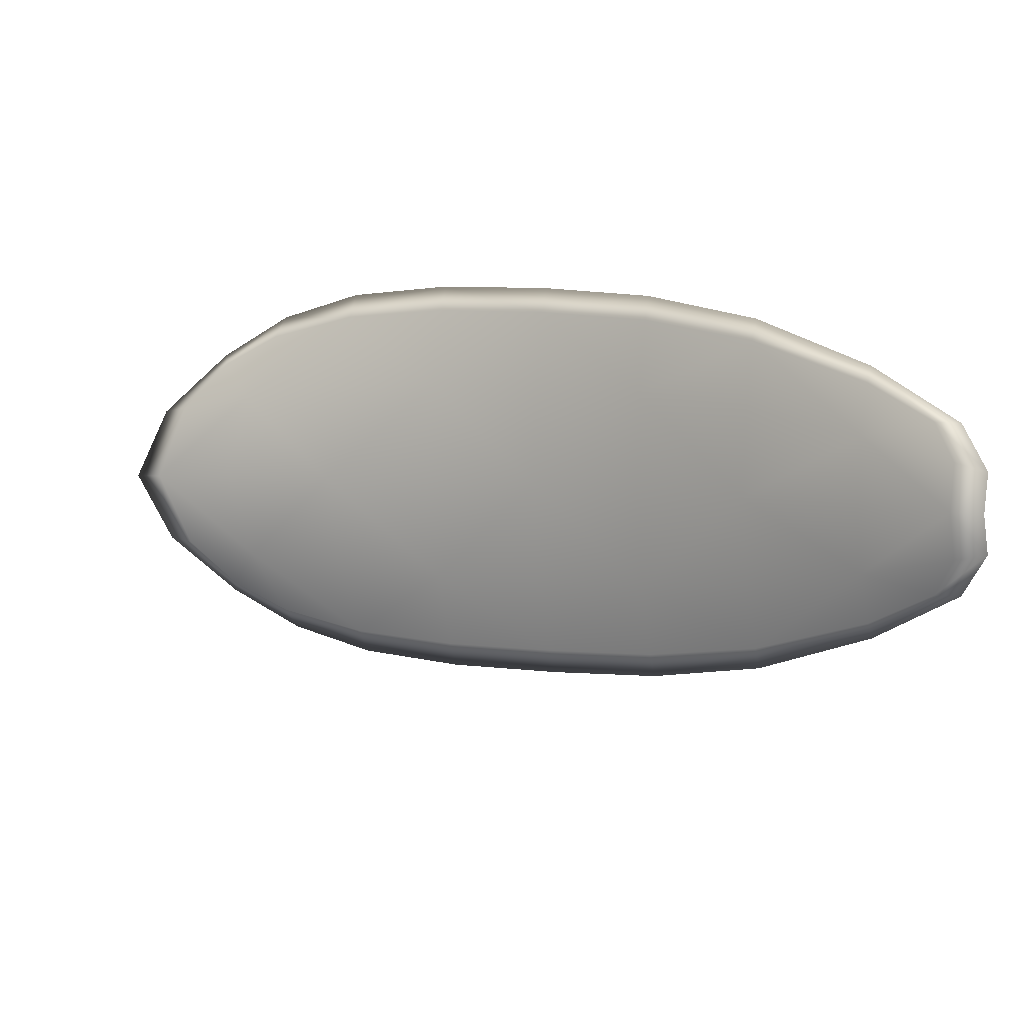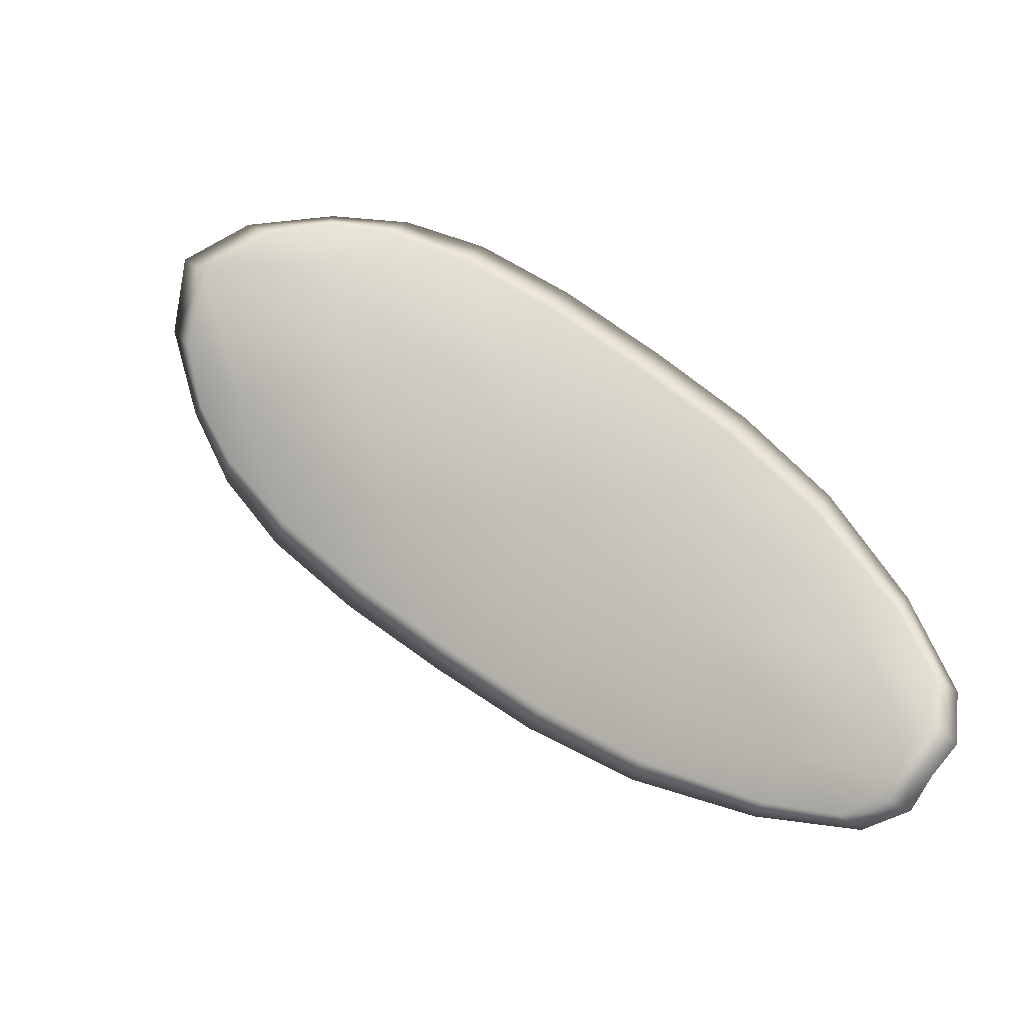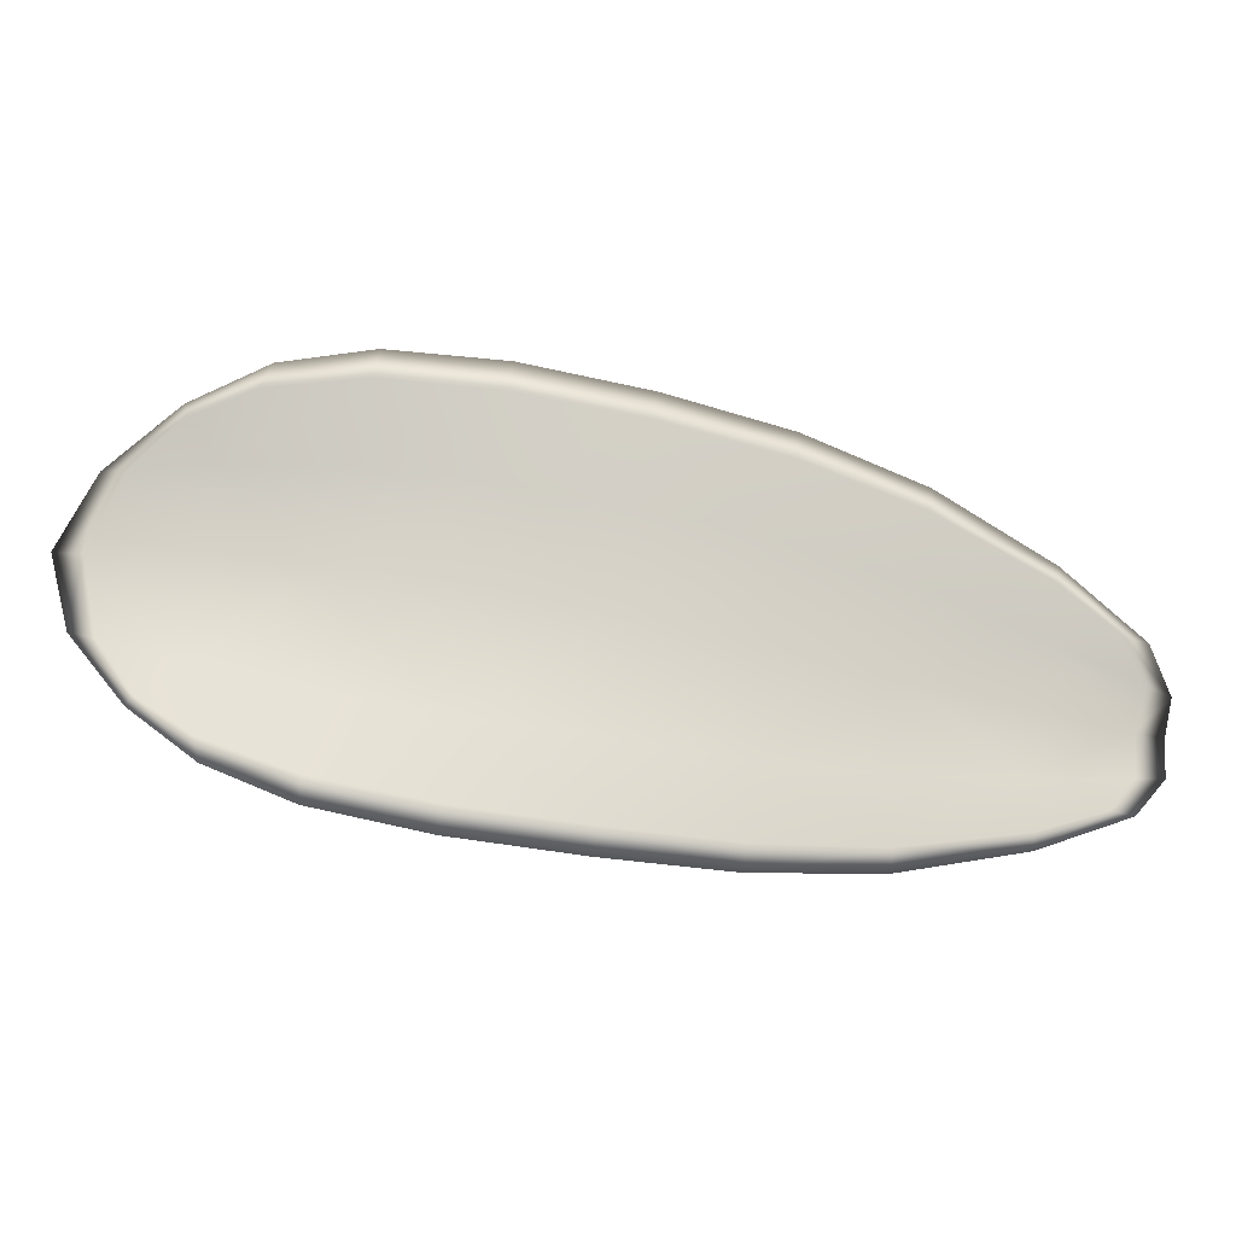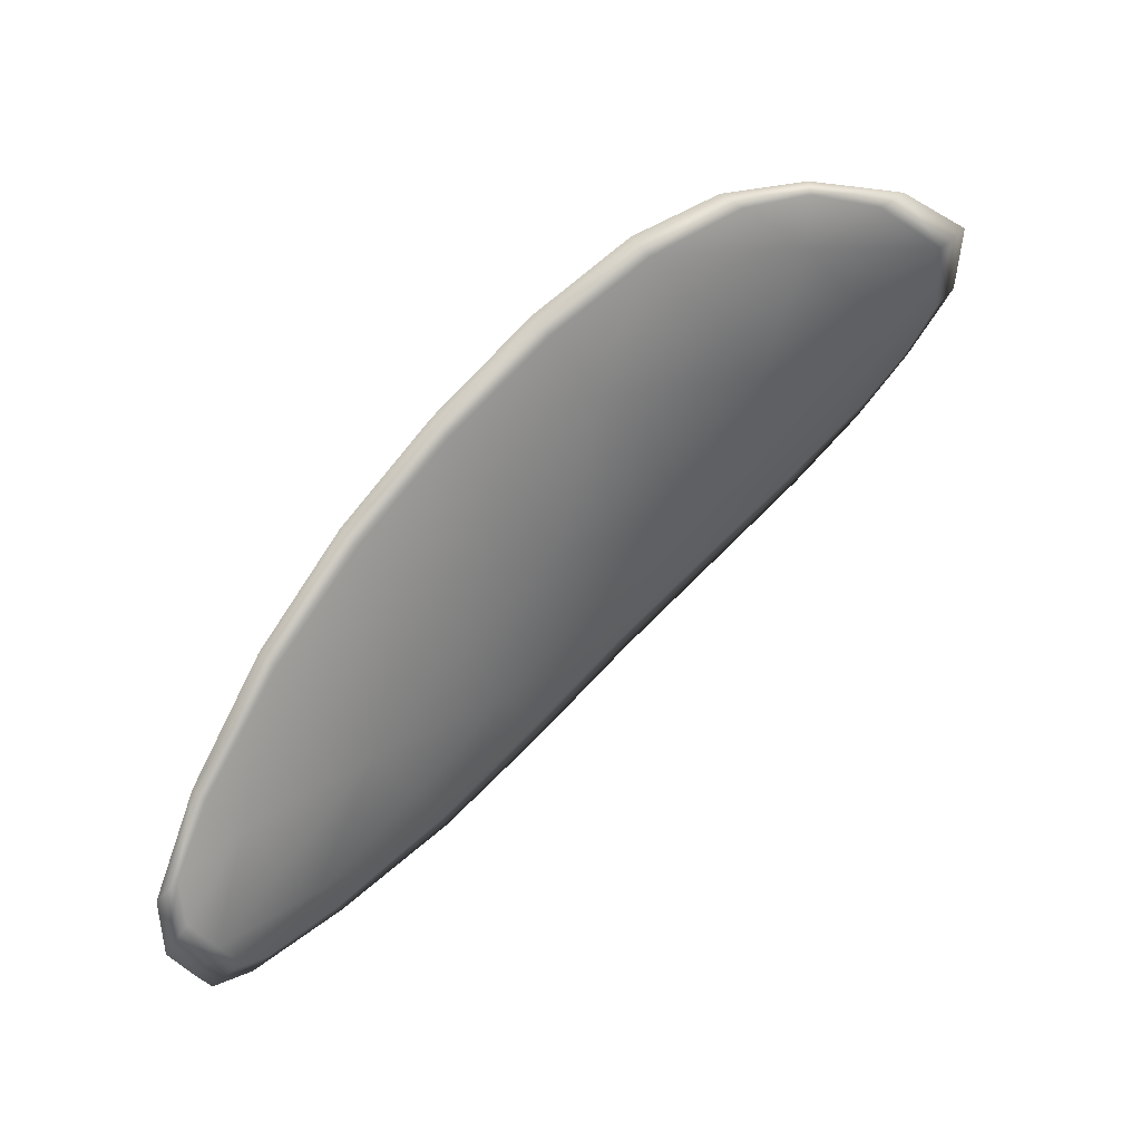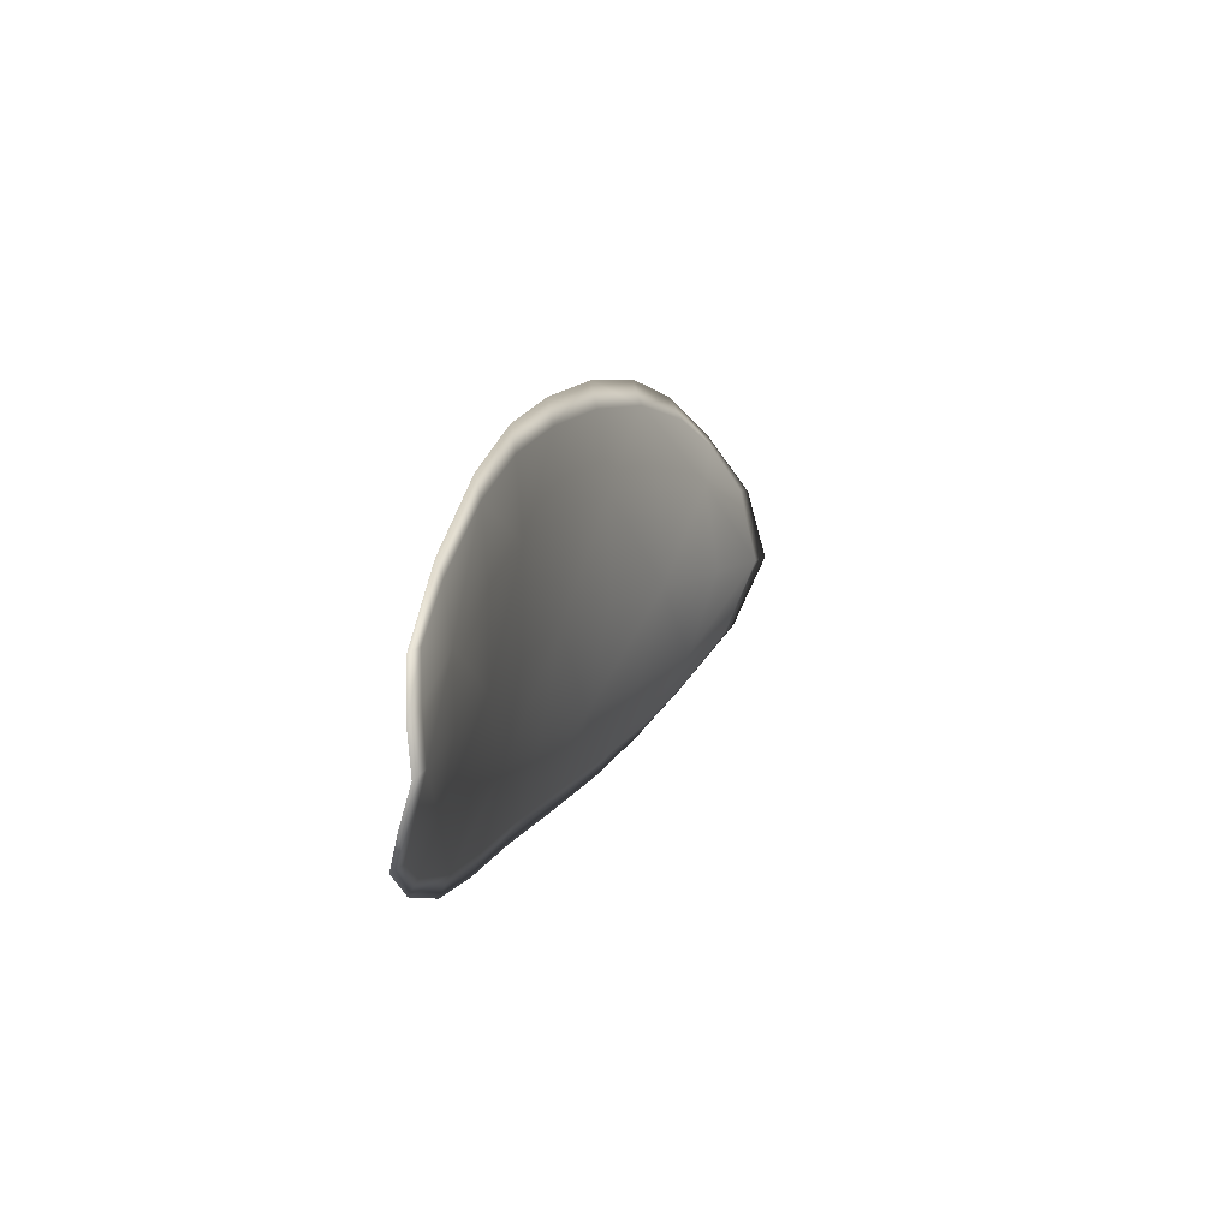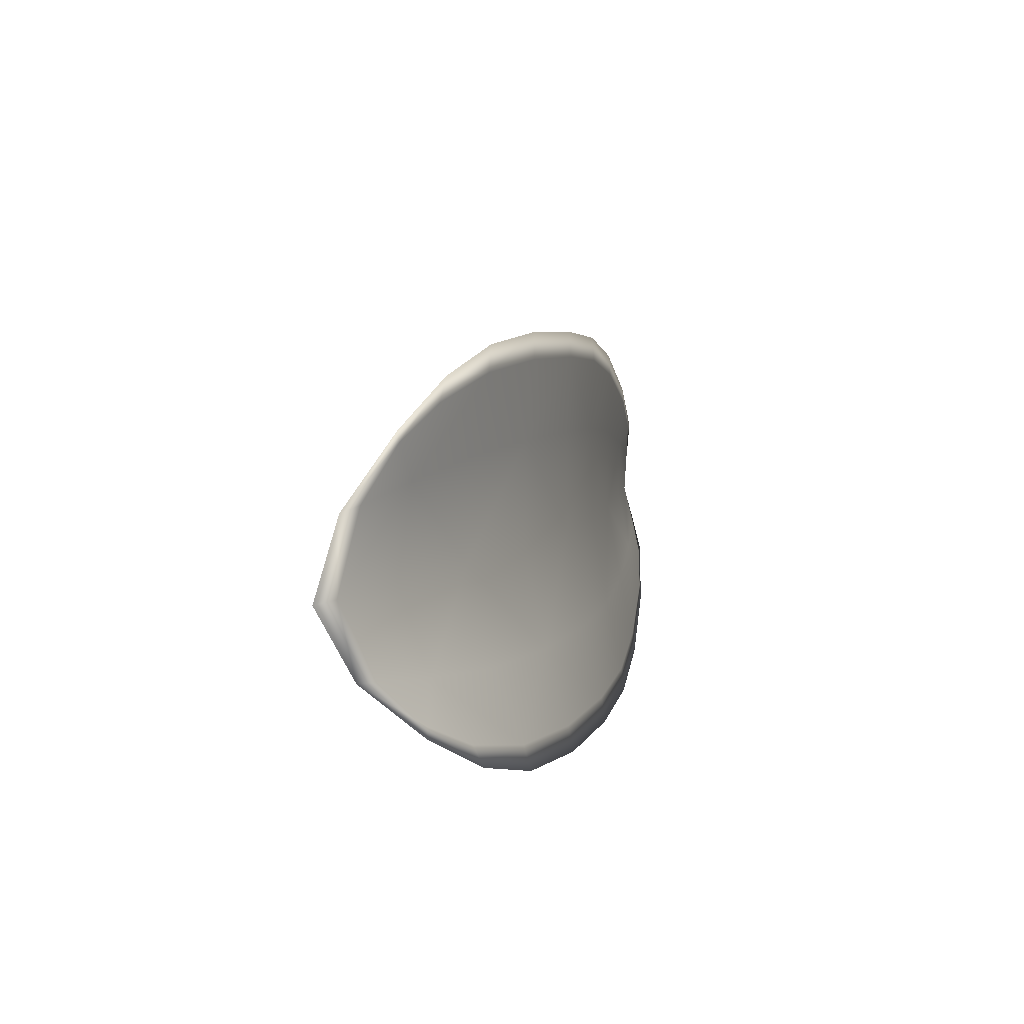
<metadata>
{"format":"obj","ext":"obj","renderer":"f3d","projection":"perspective","resolution":1024,"background":"white","views":[{"elev":-71.0,"azim":178.1,"up":"+Y"},{"elev":-75.3,"azim":141.0,"up":"+Y"},{"elev":-6.7,"azim":-155.9,"up":"+Z"},{"elev":-48.5,"azim":23.5,"up":"+Y"},{"elev":1.3,"azim":-41.7,"up":"+Z"},{"elev":16.1,"azim":139.0,"up":"+Z"}]}
</metadata>
<code>
v -2.385 0.7925 -1.155
v -2.385 0.7928 -1.157
v -2.388 0.7917 -1.158
v -2.388 0.7914 -1.155
v -2.389 0.7913 -1.153
v -2.386 0.7923 -1.153
v -2.385 0.7928 -1.154
v -2.383 0.7931 -1.155
v -2.382 0.7935 -1.157
v -2.385 0.7935 -1.16
v -2.386 0.7941 -1.161
v -2.388 0.7933 -1.162
v -2.388 0.7925 -1.16
v -2.383 0.794 -1.159
v -2.384 0.7942 -1.16
v -2.397 0.7874 -1.162
v -2.397 0.788 -1.164
v -2.4 0.7857 -1.164
v -2.4 0.7851 -1.162
v -2.4 0.7845 -1.16
v -2.397 0.7867 -1.159
v -2.394 0.7886 -1.159
v -2.394 0.7894 -1.161
v -2.394 0.7901 -1.163
v -2.397 0.7863 -1.157
v -2.4 0.7841 -1.157
v -2.4 0.7839 -1.156
v -2.397 0.786 -1.155
v -2.395 0.788 -1.154
v -2.394 0.7882 -1.156
v -2.391 0.7899 -1.155
v -2.391 0.7903 -1.158
v -2.392 0.7898 -1.153
v -2.391 0.7911 -1.161
v -2.391 0.7919 -1.163
v -2.402 0.7827 -1.162
v -2.402 0.7832 -1.163
v -2.404 0.7816 -1.163
v -2.404 0.7808 -1.162
v -2.404 0.7805 -1.161
v -2.402 0.7822 -1.16
v -2.402 0.782 -1.159
v -2.404 0.7803 -1.16
v -2.404 0.7807 -1.159
v -2.403 0.7819 -1.157
v -2.385 0.7922 -1.155
v -2.384 0.7925 -1.157
v -2.382 0.7933 -1.157
v -2.383 0.793 -1.155
v -2.385 0.7927 -1.154
v -2.386 0.7921 -1.153
v -2.389 0.7911 -1.153
v -2.388 0.7911 -1.155
v -2.388 0.7914 -1.158
v -2.385 0.7932 -1.16
v -2.386 0.7939 -1.161
v -2.384 0.7941 -1.16
v -2.383 0.7938 -1.159
v -2.388 0.7923 -1.16
v -2.388 0.7931 -1.162
v -2.397 0.7872 -1.162
v -2.397 0.7878 -1.164
v -2.394 0.7899 -1.163
v -2.394 0.7892 -1.161
v -2.394 0.7884 -1.159
v -2.397 0.7864 -1.159
v -2.399 0.7843 -1.16
v -2.399 0.7849 -1.162
v -2.399 0.7855 -1.164
v -2.397 0.786 -1.157
v -2.394 0.788 -1.156
v -2.394 0.7879 -1.154
v -2.397 0.7859 -1.155
v -2.4 0.7838 -1.156
v -2.4 0.7839 -1.157
v -2.391 0.7897 -1.155
v -2.391 0.7901 -1.158
v -2.391 0.7897 -1.153
v -2.391 0.7909 -1.161
v -2.391 0.7917 -1.163
v -2.402 0.7825 -1.162
v -2.402 0.783 -1.163
v -2.402 0.782 -1.16
v -2.404 0.7803 -1.161
v -2.404 0.7807 -1.162
v -2.404 0.7815 -1.163
v -2.402 0.7818 -1.159
v -2.403 0.7817 -1.157
v -2.404 0.7806 -1.159
v -2.404 0.7802 -1.16
v -2.402 0.7833 -1.164
v -2.404 0.7812 -1.163
v -2.4 0.7858 -1.164
v -2.404 0.7815 -1.163
v -2.405 0.7797 -1.16
v -2.405 0.7803 -1.159
v -2.405 0.7798 -1.161
v -2.404 0.7806 -1.159
v -2.387 0.7922 -1.152
v -2.385 0.7929 -1.153
v -2.389 0.7912 -1.152
v -2.385 0.7927 -1.154
v -2.382 0.7941 -1.159
v -2.384 0.7944 -1.161
v -2.381 0.7936 -1.157
v -2.384 0.7941 -1.16
v -2.386 0.7942 -1.162
v -2.388 0.7935 -1.163
v -2.405 0.7802 -1.162
v -2.403 0.7818 -1.157
v -2.4 0.7838 -1.155
v -2.382 0.7933 -1.155
v -2.392 0.7897 -1.152
v -2.395 0.7879 -1.153
v -2.391 0.7921 -1.164
v -2.394 0.7902 -1.164
v -2.397 0.7881 -1.164
v -2.397 0.7859 -1.154
f 1 2 3
f 1 3 4
f 1 4 5
f 1 5 6
f 1 6 7
f 1 7 8
f 1 8 9
f 1 9 2
f 10 11 12
f 10 12 13
f 10 13 3
f 10 3 2
f 10 2 9
f 10 9 14
f 10 14 15
f 10 15 11
f 16 17 18
f 16 18 19
f 16 19 20
f 16 20 21
f 16 21 22
f 16 22 23
f 16 23 24
f 16 24 17
f 25 21 20
f 25 20 26
f 25 26 27
f 25 27 28
f 25 28 29
f 25 29 30
f 25 30 22
f 25 22 21
f 31 32 22
f 31 22 30
f 31 30 29
f 31 29 33
f 31 33 5
f 31 5 4
f 31 4 3
f 31 3 32
f 34 35 24
f 34 24 23
f 34 23 22
f 34 22 32
f 34 32 3
f 34 3 13
f 34 13 12
f 34 12 35
f 36 37 38
f 36 38 39
f 36 39 40
f 36 40 41
f 36 41 20
f 36 20 19
f 36 19 18
f 36 18 37
f 42 41 40
f 42 40 43
f 42 43 44
f 42 44 45
f 42 45 27
f 42 27 26
f 42 26 20
f 42 20 41
f 46 47 48
f 46 48 49
f 46 49 50
f 46 50 51
f 46 51 52
f 46 52 53
f 46 53 54
f 46 54 47
f 55 56 57
f 55 57 58
f 55 58 48
f 55 48 47
f 55 47 54
f 55 54 59
f 55 59 60
f 55 60 56
f 61 62 63
f 61 63 64
f 61 64 65
f 61 65 66
f 61 66 67
f 61 67 68
f 61 68 69
f 61 69 62
f 70 66 65
f 70 65 71
f 70 71 72
f 70 72 73
f 70 73 74
f 70 74 75
f 70 75 67
f 70 67 66
f 76 77 54
f 76 54 53
f 76 53 52
f 76 52 78
f 76 78 72
f 76 72 71
f 76 71 65
f 76 65 77
f 79 80 60
f 79 60 59
f 79 59 54
f 79 54 77
f 79 77 65
f 79 65 64
f 79 64 63
f 79 63 80
f 81 82 69
f 81 69 68
f 81 68 67
f 81 67 83
f 81 83 84
f 81 84 85
f 81 85 86
f 81 86 82
f 87 83 67
f 87 67 75
f 87 75 74
f 87 74 88
f 87 88 89
f 87 89 90
f 87 90 84
f 87 84 83
f 91 92 38
f 91 38 37
f 91 37 18
f 91 18 93
f 91 93 69
f 91 69 82
f 91 82 94
f 91 94 92
f 95 96 44
f 95 44 43
f 95 43 40
f 95 40 97
f 95 97 84
f 95 84 90
f 95 90 98
f 95 98 96
f 99 100 7
f 99 7 6
f 99 6 5
f 99 5 101
f 99 101 52
f 99 52 51
f 99 51 102
f 99 102 100
f 103 104 15
f 103 15 14
f 103 14 9
f 103 9 105
f 103 105 48
f 103 48 58
f 103 58 106
f 103 106 104
f 107 108 12
f 107 12 11
f 107 11 15
f 107 15 104
f 107 104 106
f 107 106 56
f 107 56 60
f 107 60 108
f 109 97 40
f 109 40 39
f 109 39 38
f 109 38 92
f 109 92 94
f 109 94 85
f 109 85 84
f 109 84 97
f 110 111 27
f 110 27 45
f 110 45 44
f 110 44 96
f 110 96 98
f 110 98 88
f 110 88 74
f 110 74 111
f 112 105 9
f 112 9 8
f 112 8 7
f 112 7 100
f 112 100 102
f 112 102 49
f 112 49 48
f 112 48 105
f 113 101 5
f 113 5 33
f 113 33 29
f 113 29 114
f 113 114 72
f 113 72 78
f 113 78 52
f 113 52 101
f 115 116 24
f 115 24 35
f 115 35 12
f 115 12 108
f 115 108 60
f 115 60 80
f 115 80 63
f 115 63 116
f 117 93 18
f 117 18 17
f 117 17 24
f 117 24 116
f 117 116 63
f 117 63 62
f 117 62 69
f 117 69 93
f 118 114 29
f 118 29 28
f 118 28 27
f 118 27 111
f 118 111 74
f 118 74 73
f 118 73 72
f 118 72 114

</code>
